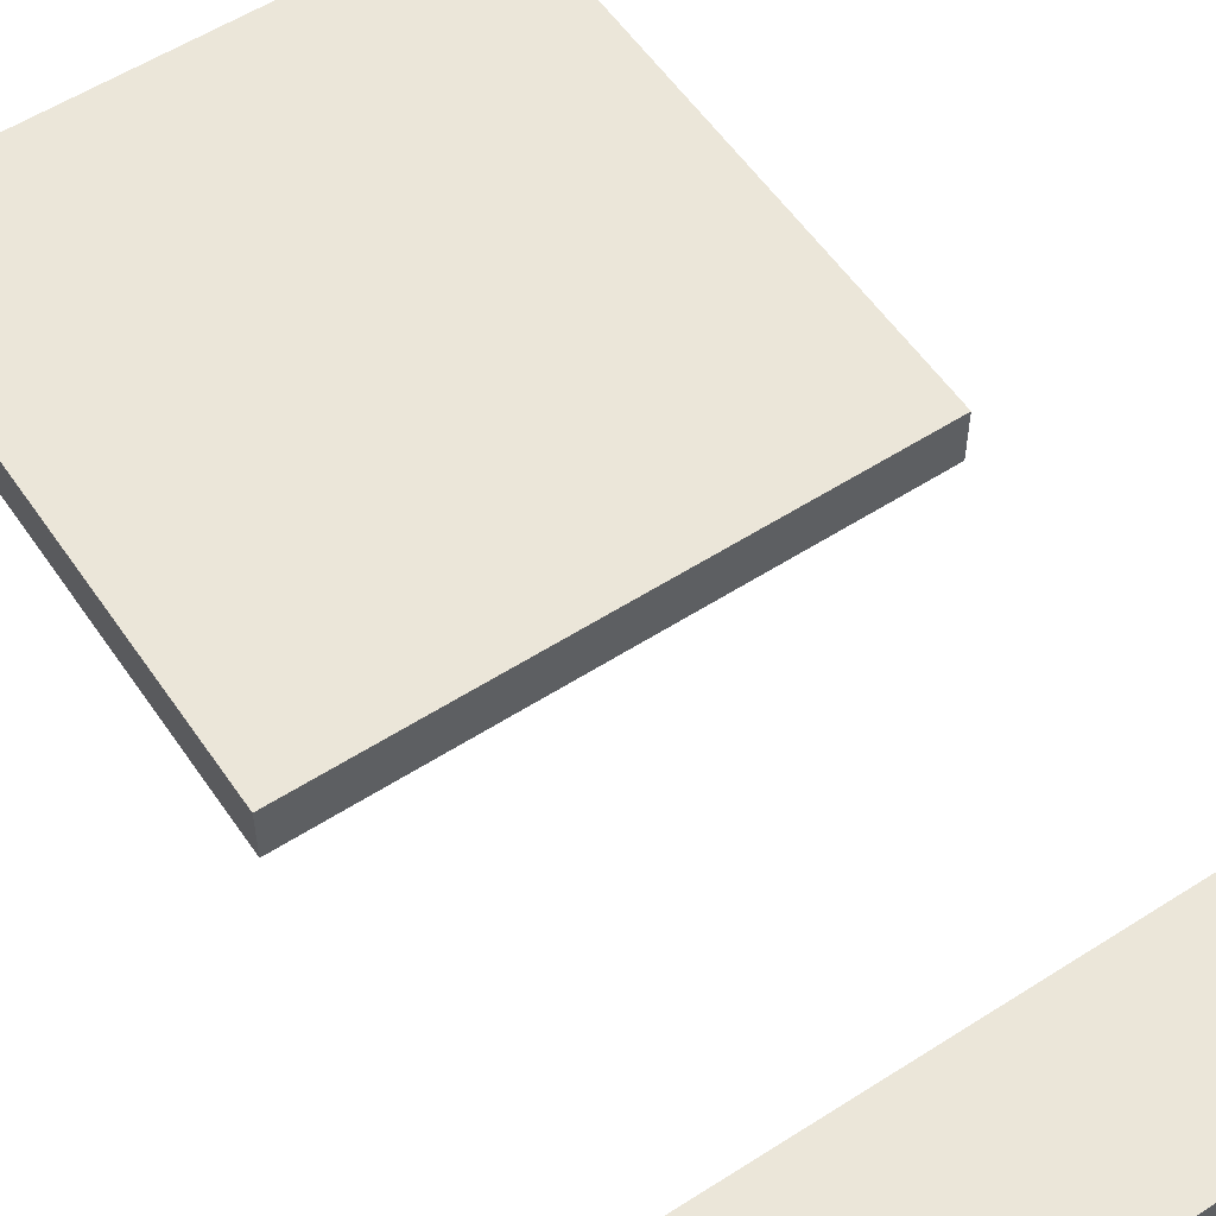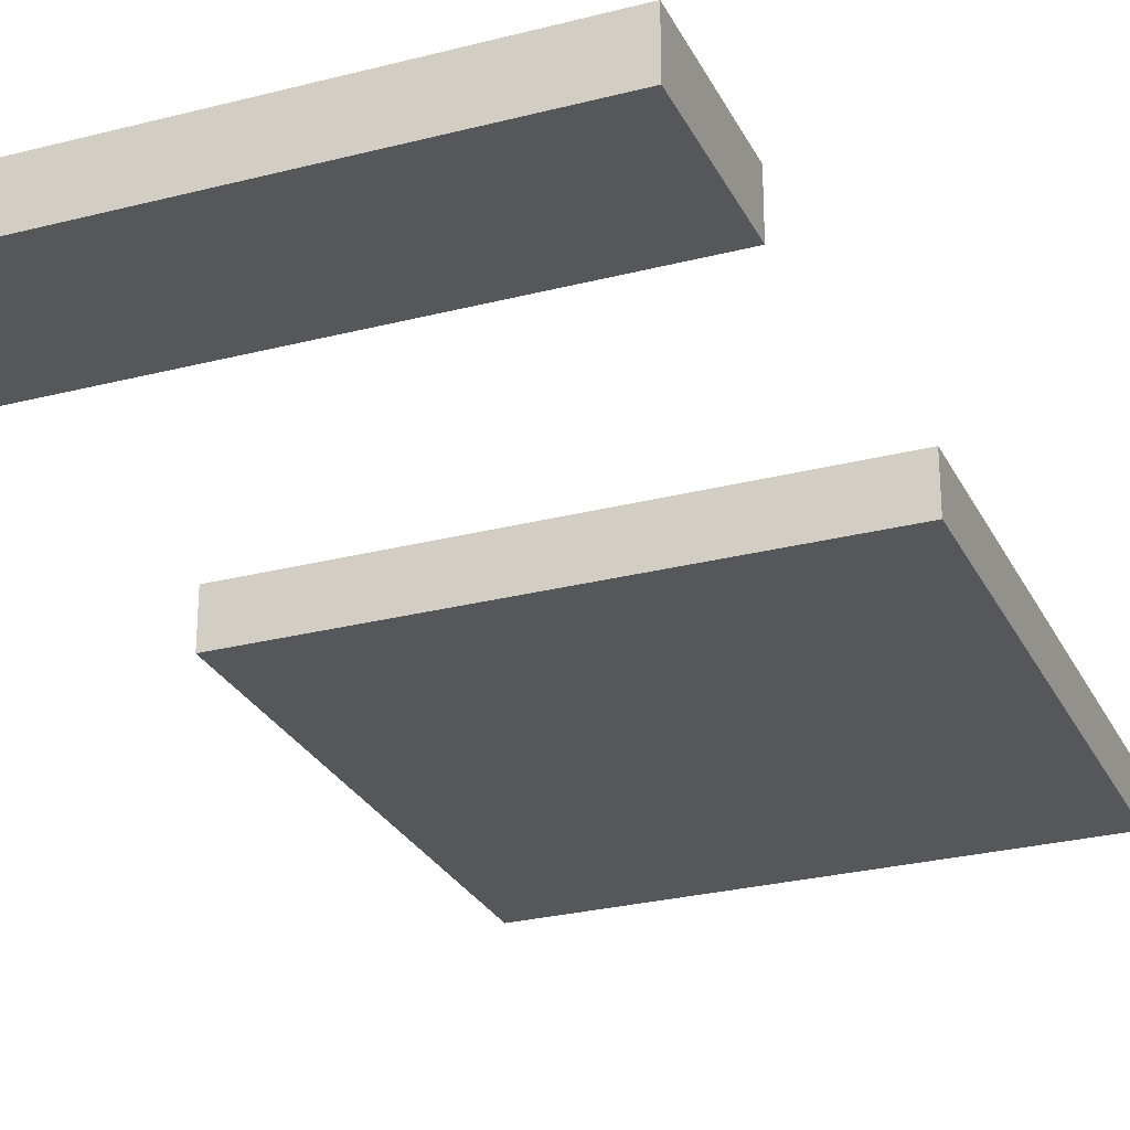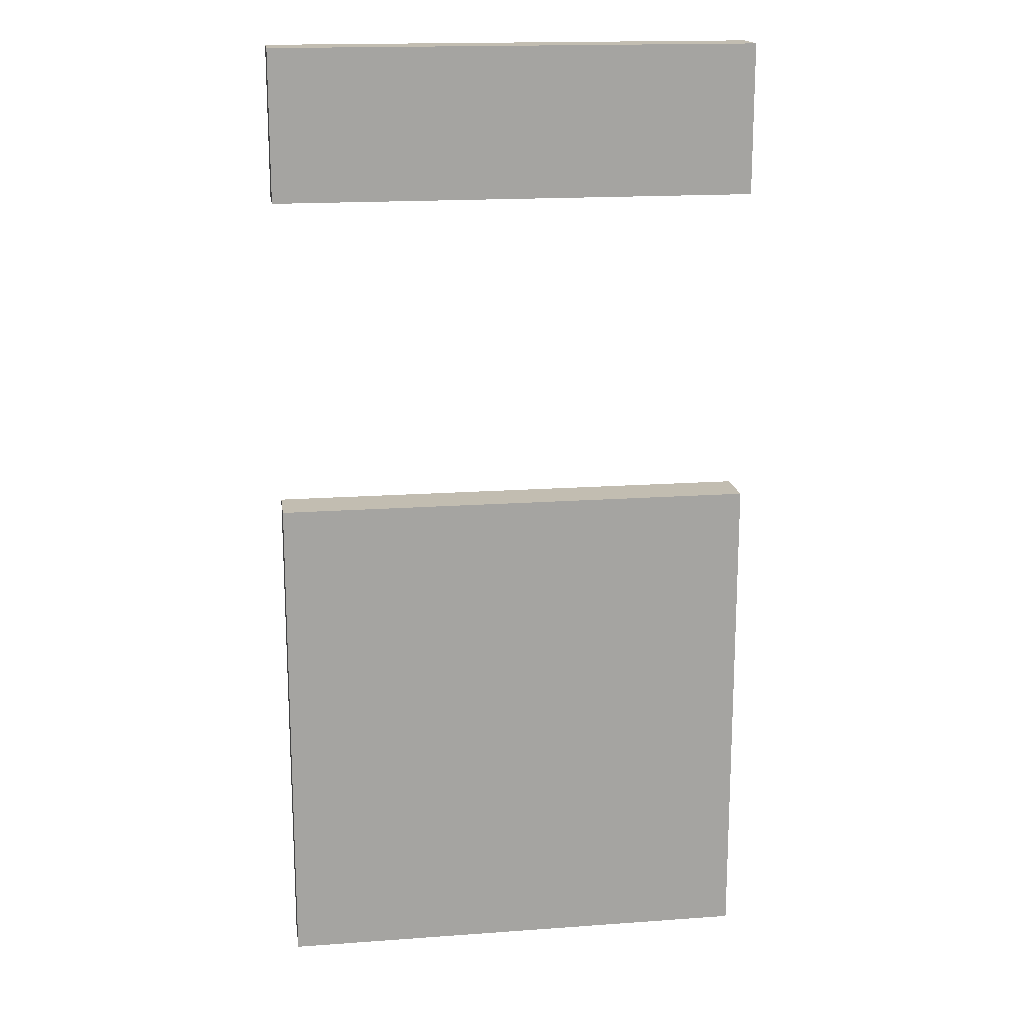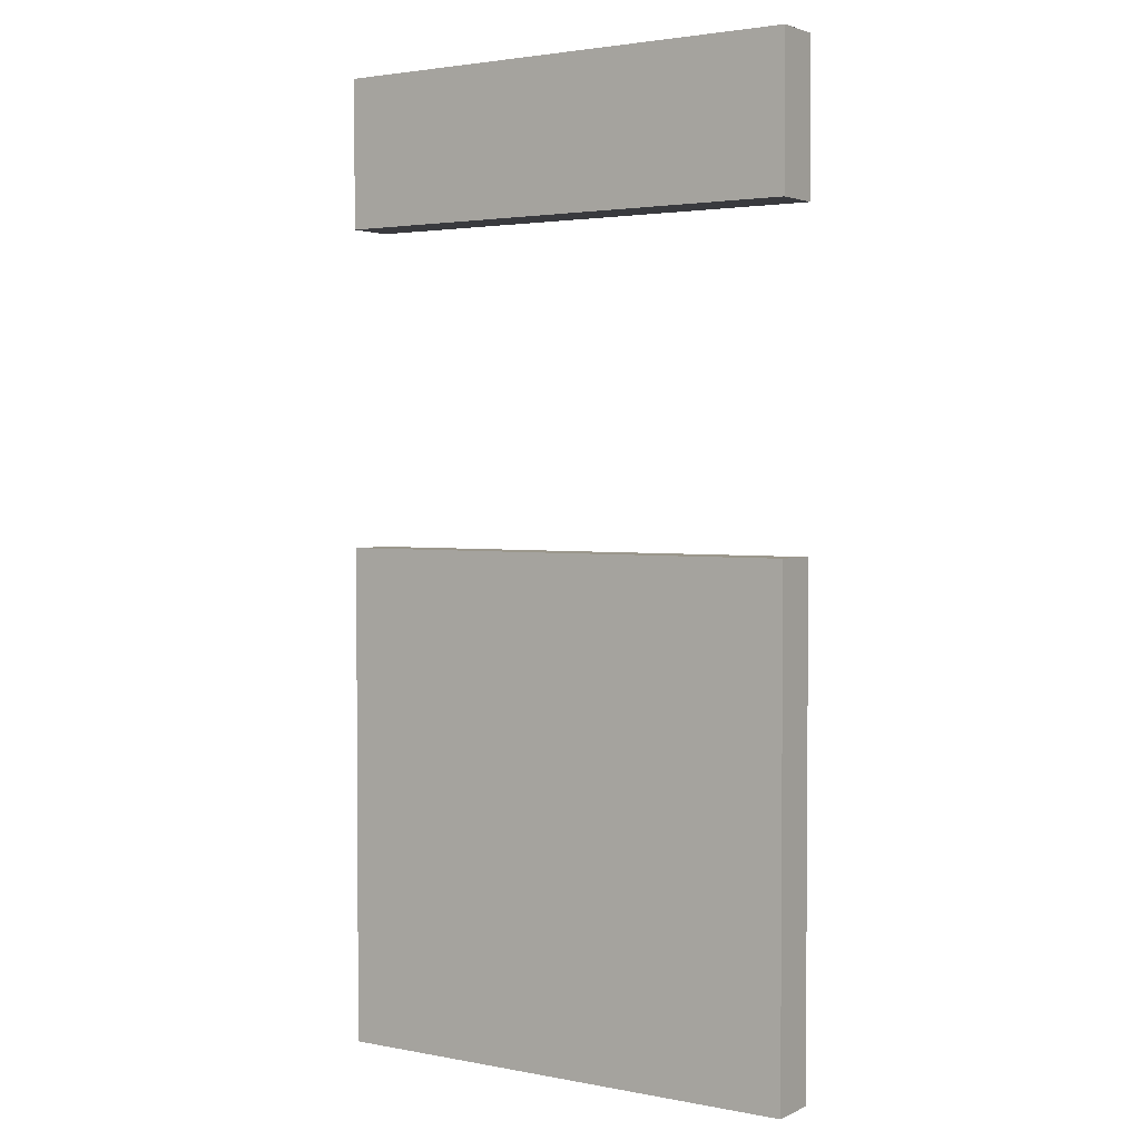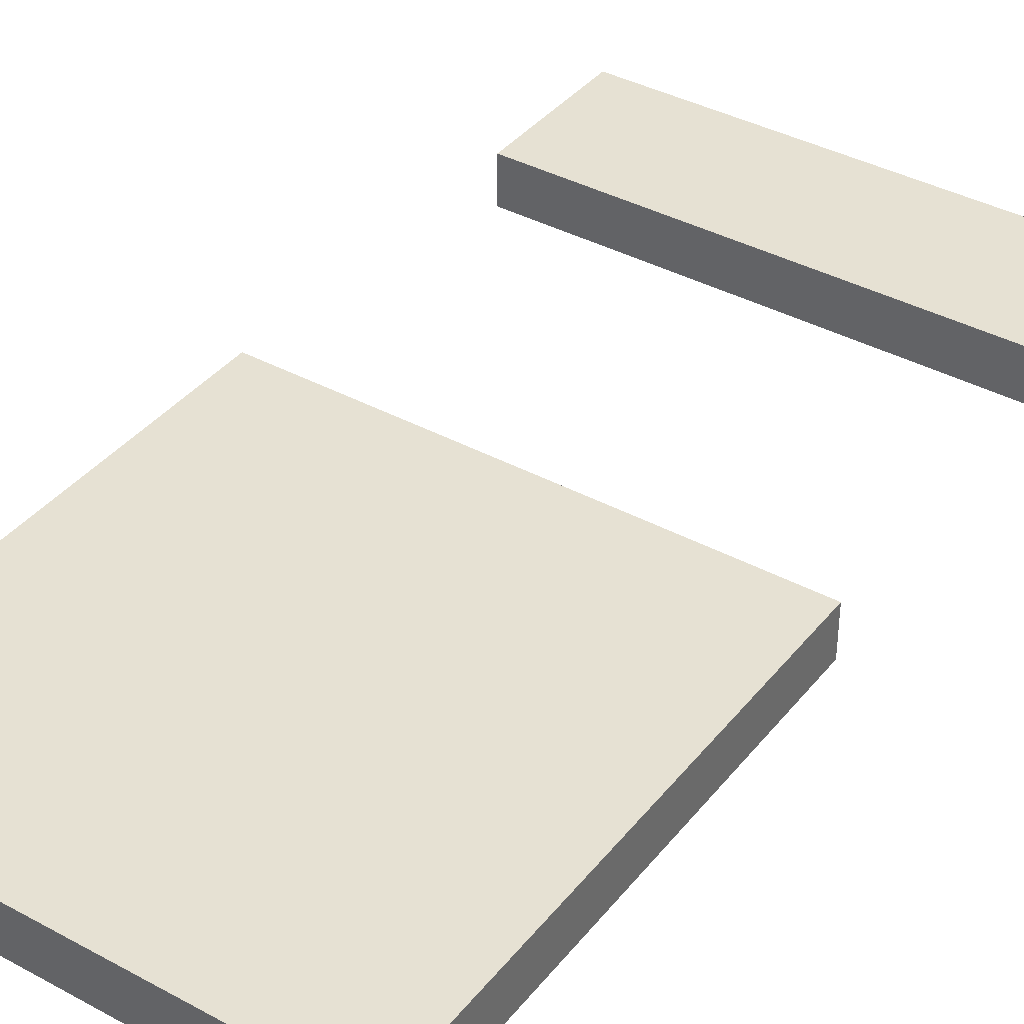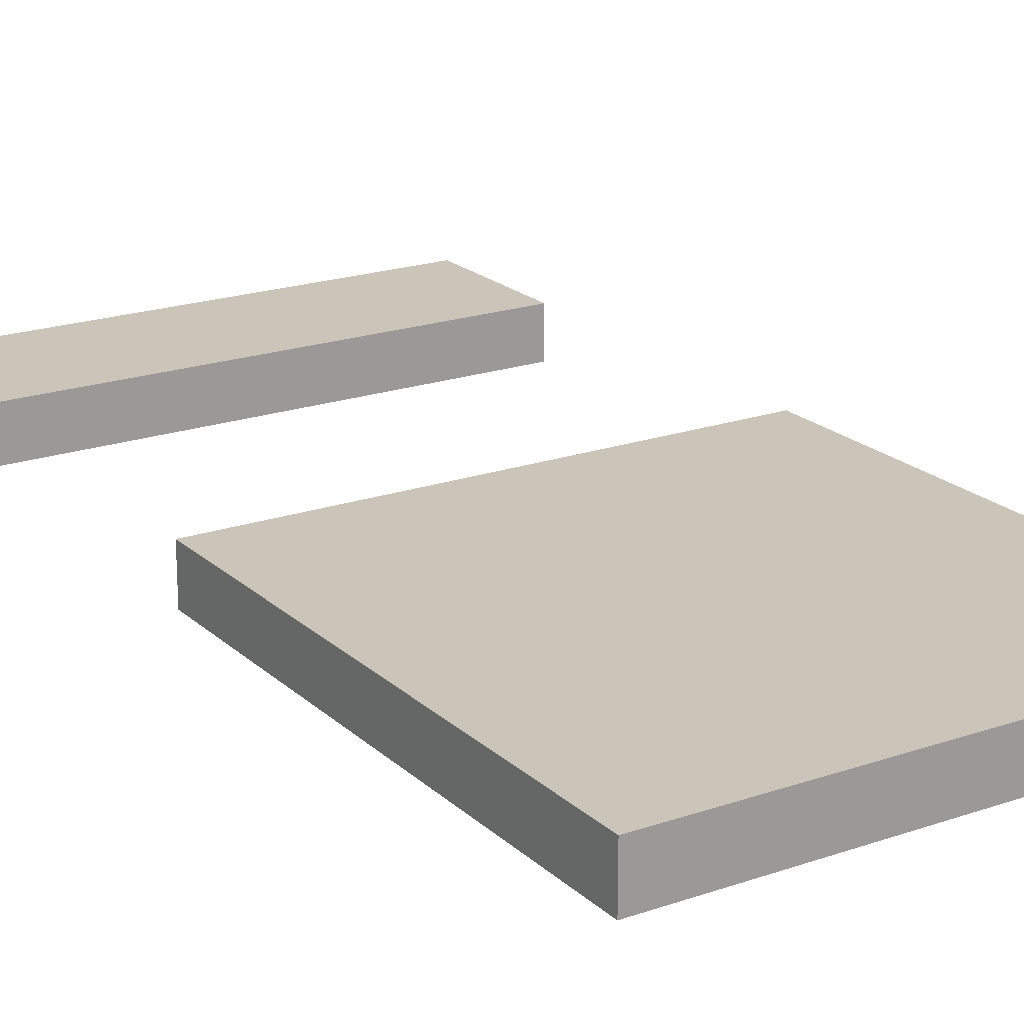
<metadata>
{"format":"obj","ext":"obj","renderer":"f3d","projection":"perspective","resolution":1024,"background":"white","views":[{"elev":56.2,"azim":146.1,"up":"+Z"},{"elev":-27.1,"azim":-158.2,"up":"+Z"},{"elev":17.0,"azim":171.7,"up":"+Y"},{"elev":2.6,"azim":33.7,"up":"+Y"},{"elev":38.6,"azim":34.3,"up":"+Z"},{"elev":20.3,"azim":-32.3,"up":"+Z"}]}
</metadata>
<code>
g default
v -0.5 -0.002952 0.05
v 0.5 -0.002952 0.05
v -0.5 1.997 0.05
v 0.5 1.997 0.05
v -0.5 1.997 -0.05
v 0.5 1.997 -0.05
v -0.5 -0.002952 -0.05
v 0.5 -0.002952 -0.05
v 0.5 1.032 0.05
v -0.5 1.032 0.05
v 0.5 1.032 -0.05
v -0.5 1.032 -0.05
v 0.5 1.688 0.05
v -0.5 1.688 0.05
v 0.5 1.688 -0.05
v -0.5 1.688 -0.05
f 1 2 10
f 10 2 9
f 3 4 5
f 5 4 6
f 12 11 7
f 7 11 8
f 7 8 1
f 1 8 2
f 2 8 9
f 9 8 11
f 7 1 12
f 12 1 10
f 14 13 3
f 3 13 4
f 16 14 5
f 5 14 3
f 5 6 16
f 16 6 15
f 13 15 4
f 4 15 6
f 10 9 12
f 12 9 11
f 13 14 15
f 15 14 16

</code>
